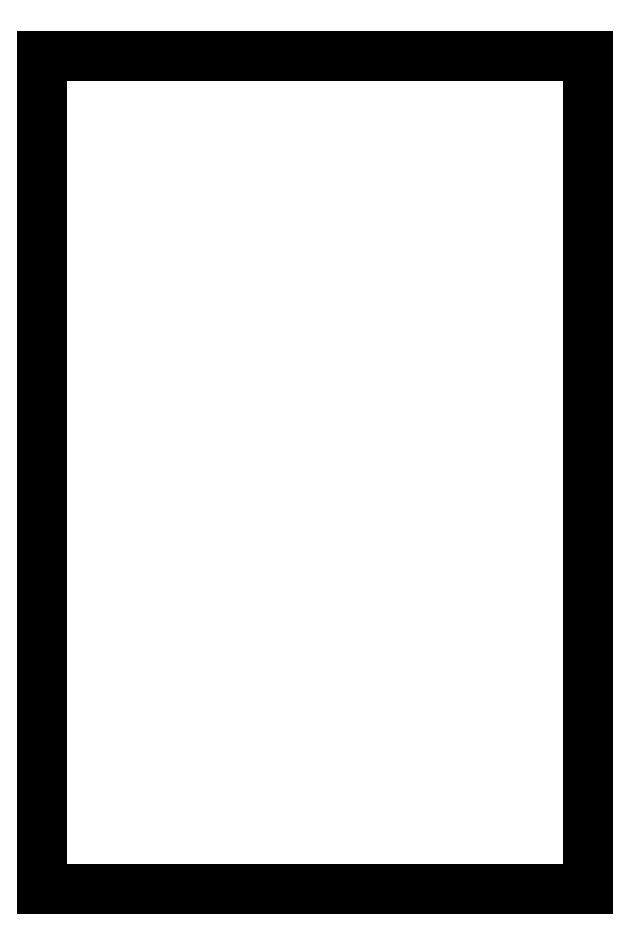
<metadata>
{"format":"dxf","ext":"dxf","renderer":"ezdxf+matplotlib","layout":"modelspace","background":"white","min_lineweight":24,"dpi":150}
</metadata>
<code>
0
SECTION
2
ENTITIES
0
LINE
8
0
10
143.5
20
-118
11
179.5
21
-118
0
LINE
8
0
10
179.5
20
-118
11
179.5
21
-63
0
LINE
8
0
10
179.5
20
-63
11
143.5
21
-63
0
LINE
8
0
10
143.5
20
-63
11
143.5
21
-118
0
ENDSEC
0
EOF

</code>
